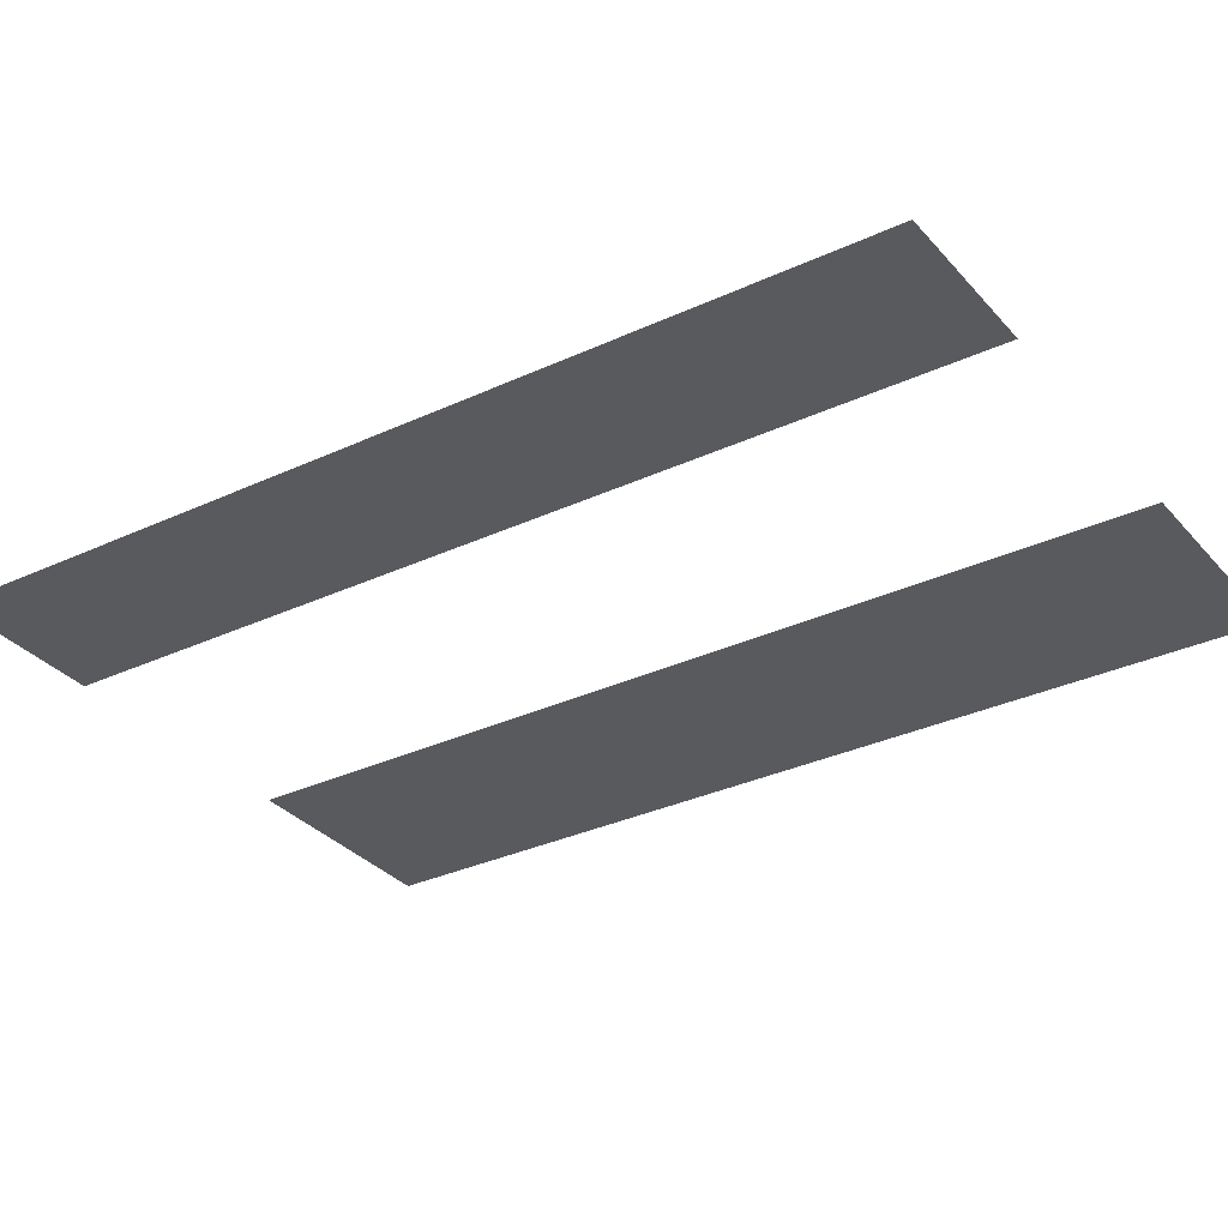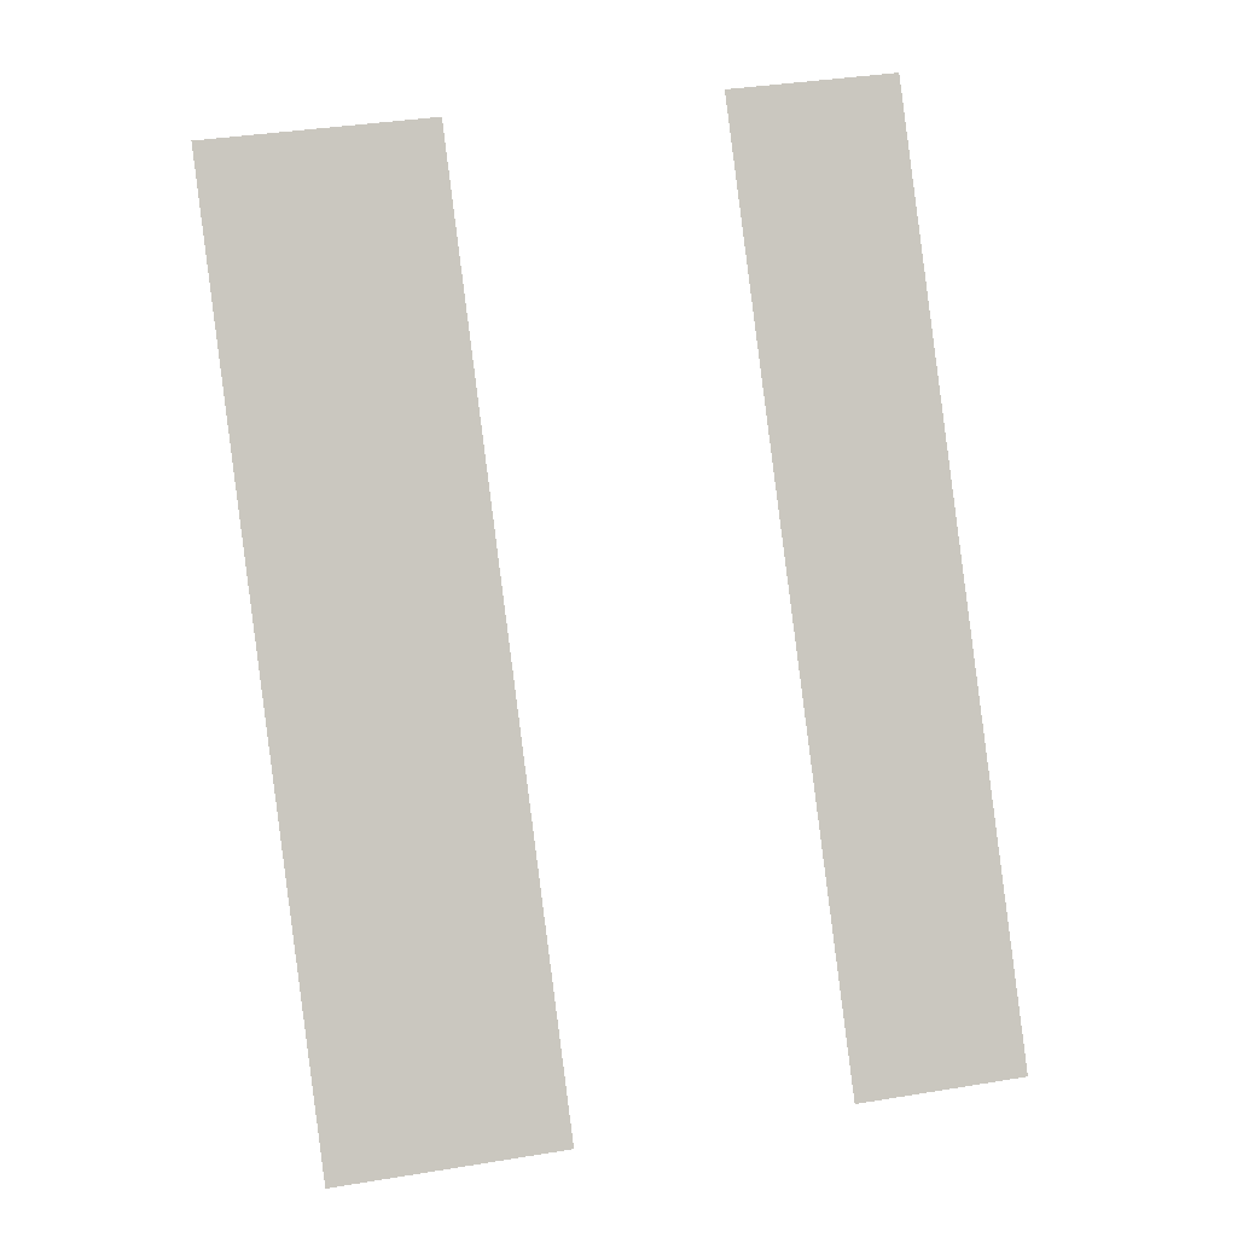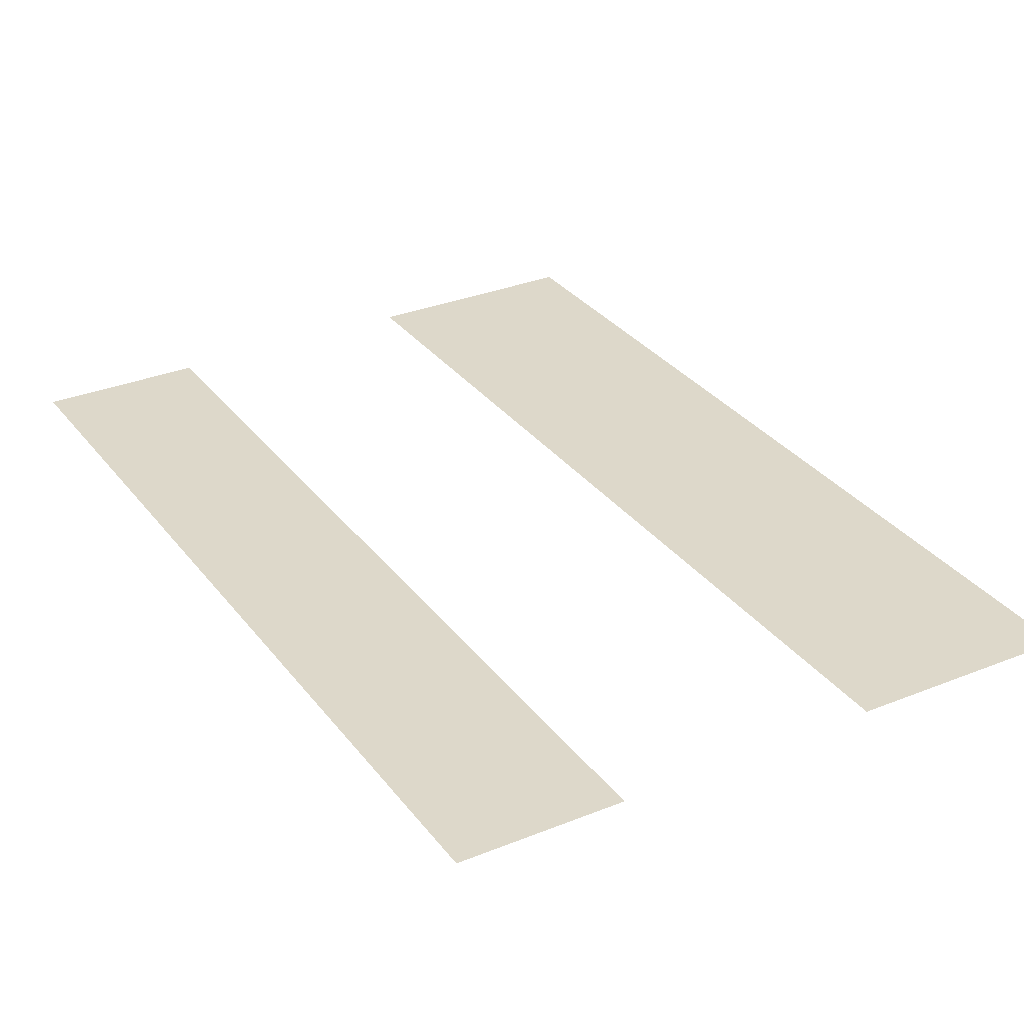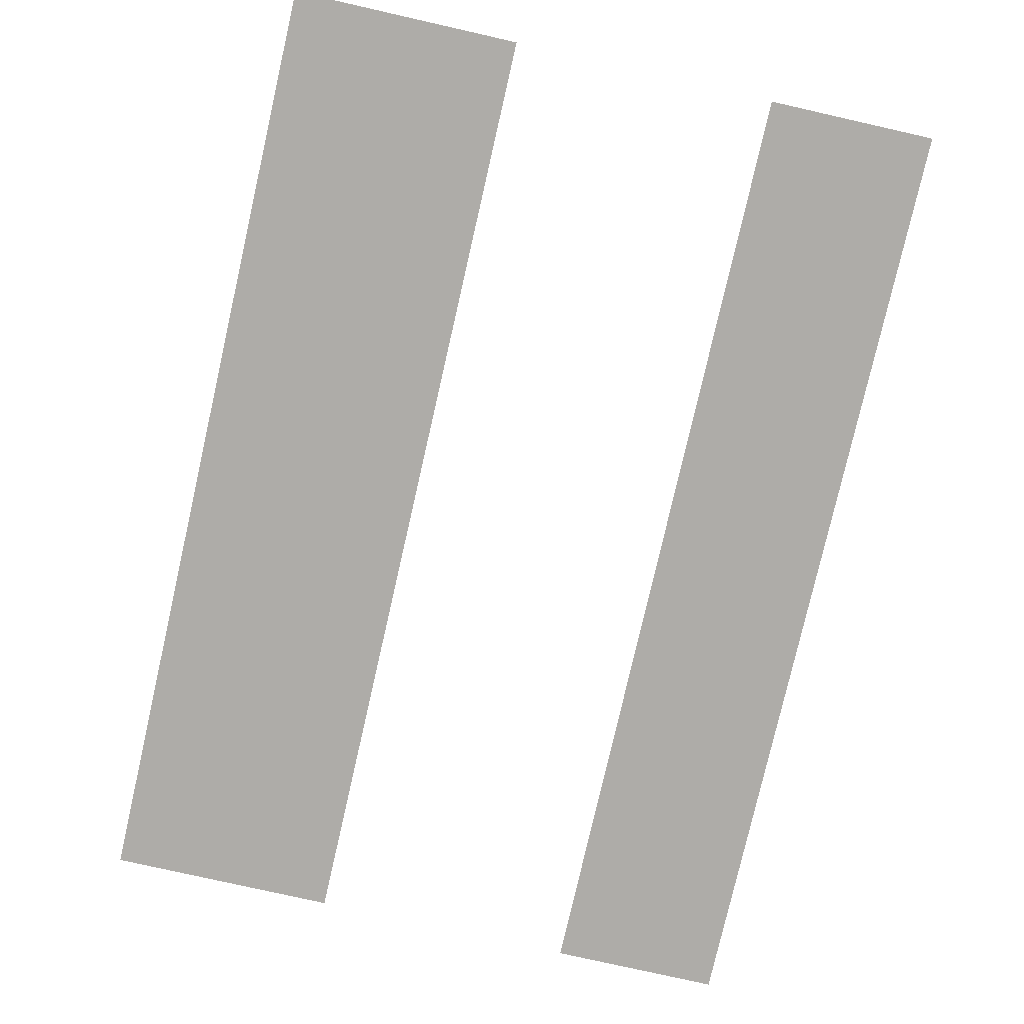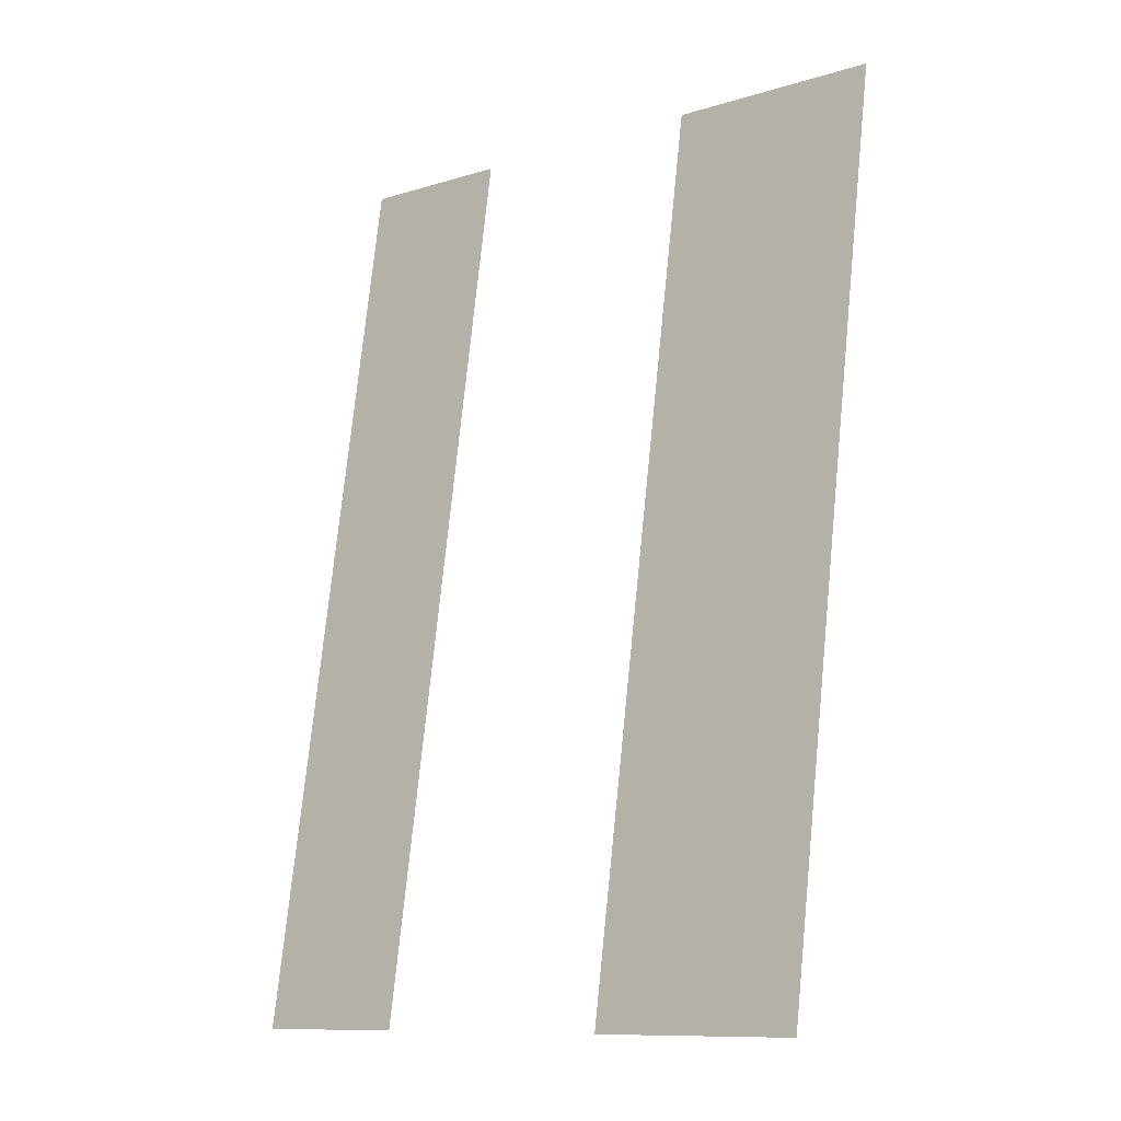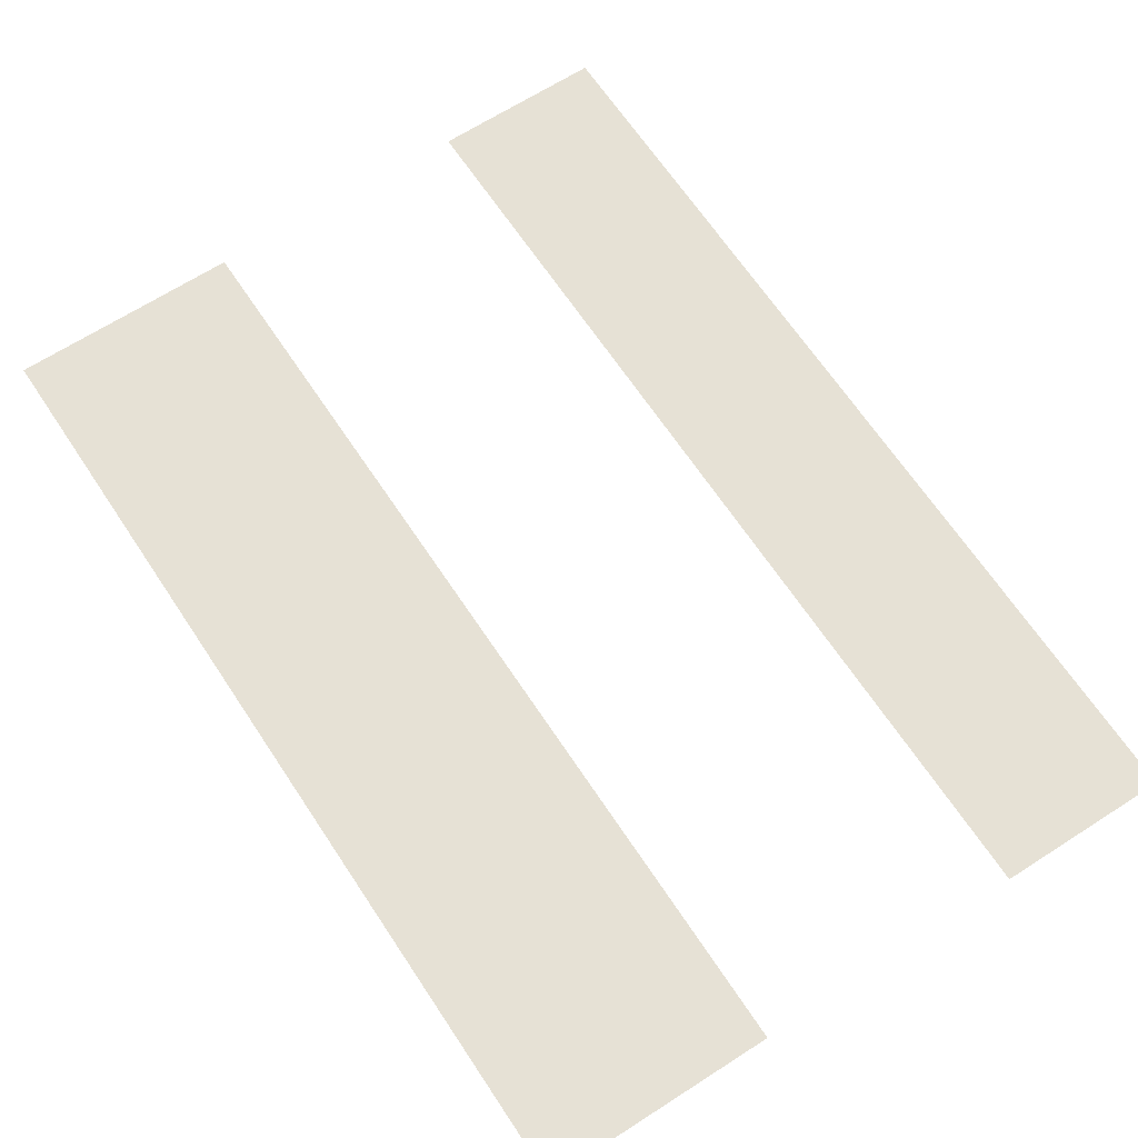
<metadata>
{"format":"obj","ext":"obj","renderer":"f3d","projection":"perspective","resolution":1024,"background":"white","views":[{"elev":-31.8,"azim":-49.2,"up":"+Y"},{"elev":-1.3,"azim":170.8,"up":"+Z"},{"elev":31.0,"azim":-22.8,"up":"+Y"},{"elev":-77.0,"azim":174.6,"up":"+Y"},{"elev":-21.3,"azim":39.4,"up":"+Z"},{"elev":64.7,"azim":154.2,"up":"+Y"}]}
</metadata>
<code>
v  -21.58 9.89 55.89
v  -35.61 9.89 -52.22
v  -54.78 9.89 -49.73
v  -40.74 9.89 58.38
v  34.55 9.89 48.61
v  20.52 9.89 -59.51
v  -5.393 9.89 -56.14
v  8.641 9.89 51.97
g Tt_ercengpingtai_MEP_01
f 1 2 3 4
f 5 6 7 8

</code>
